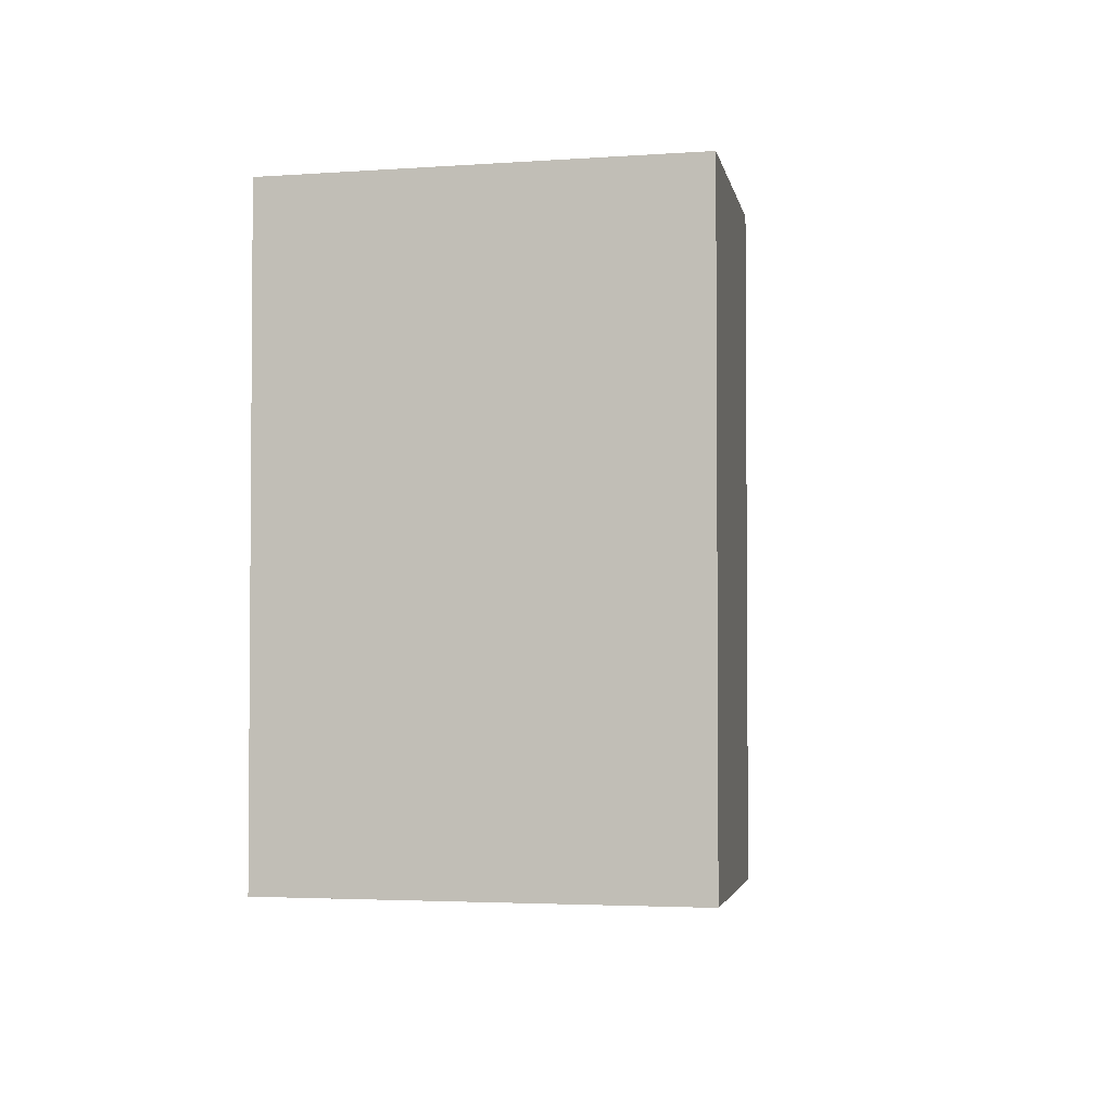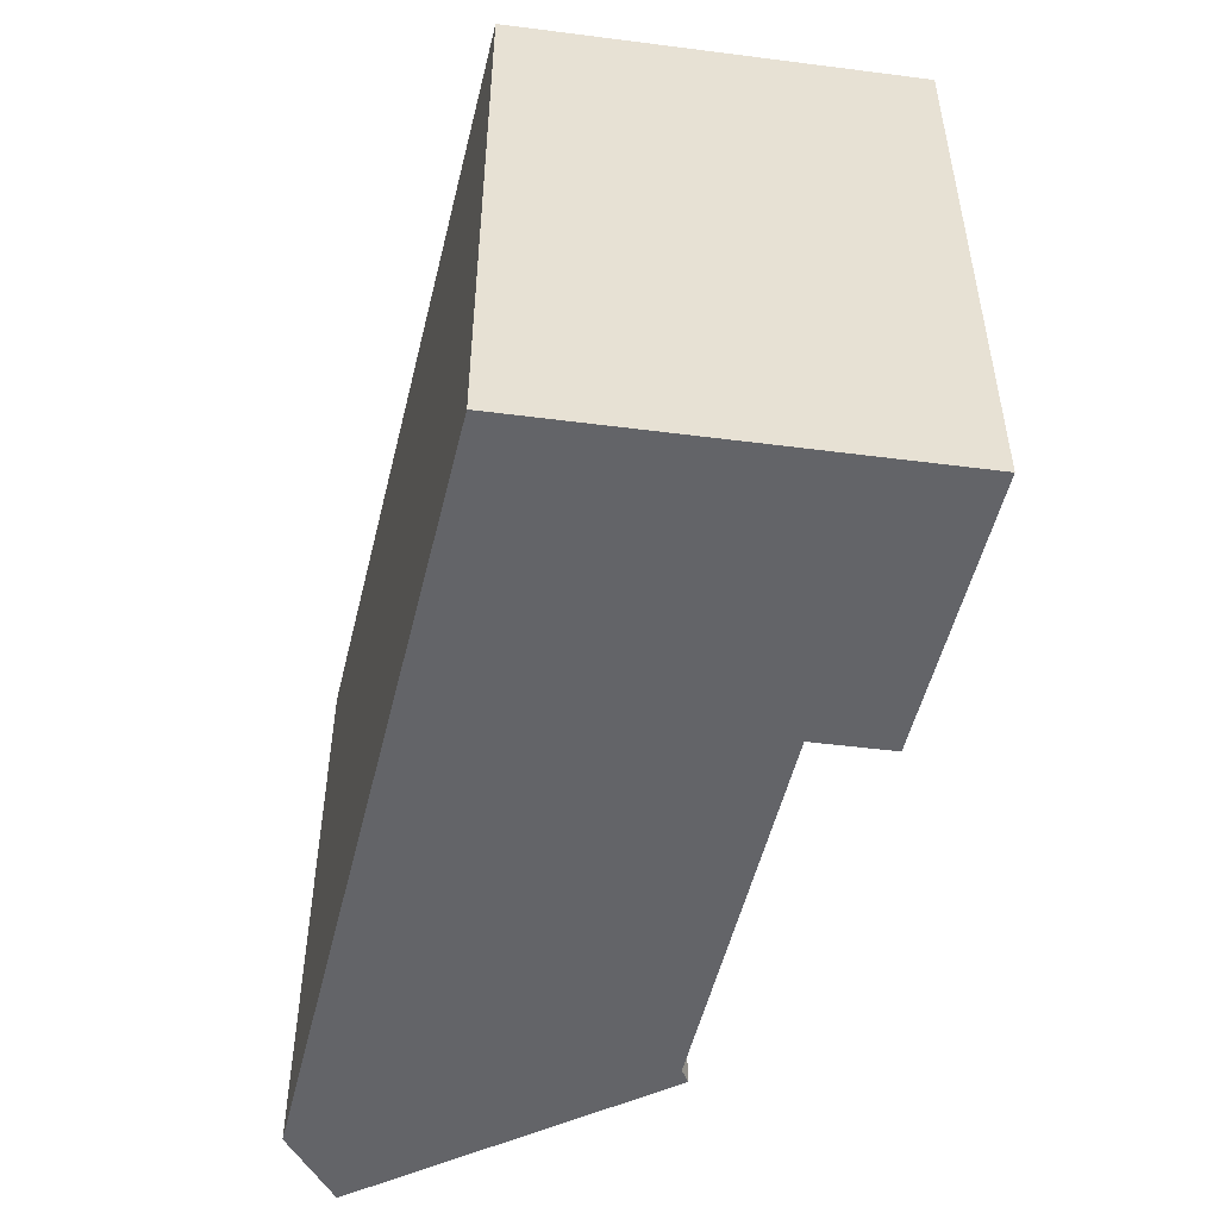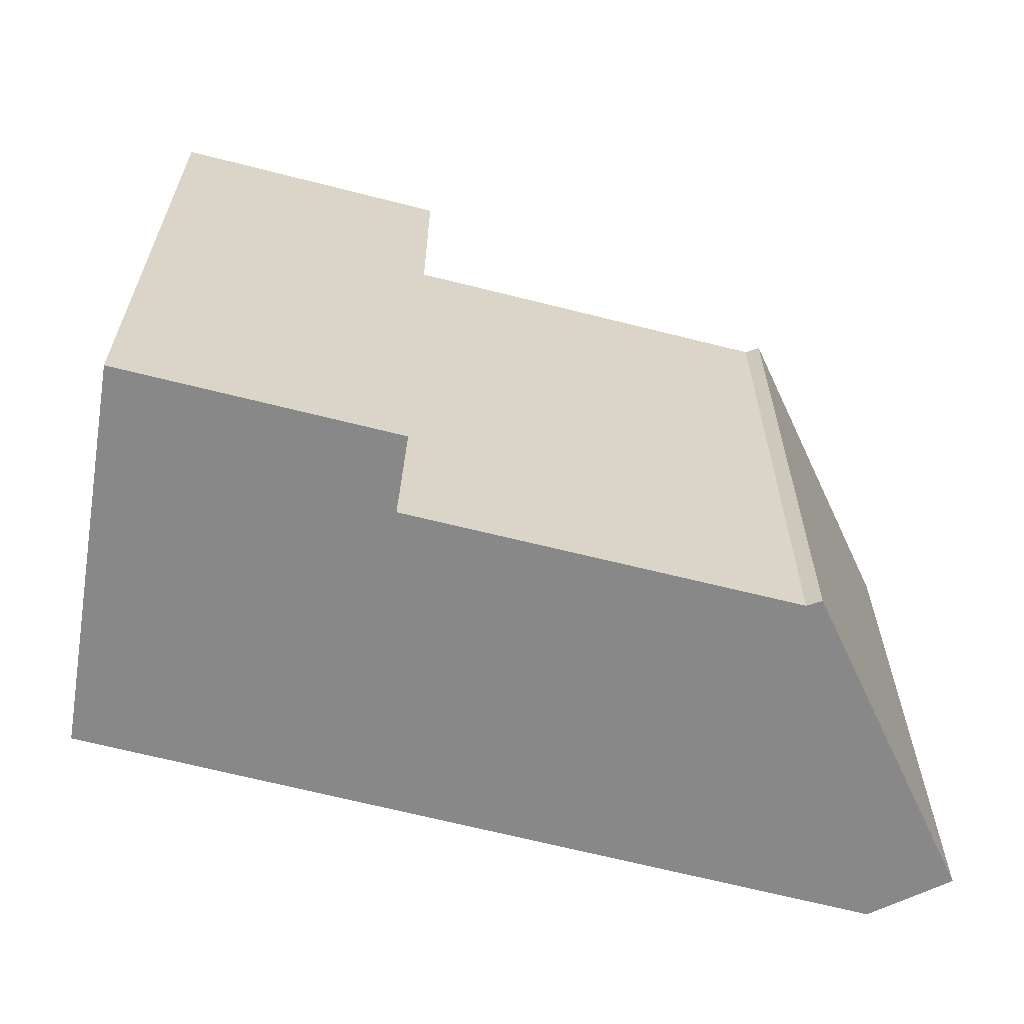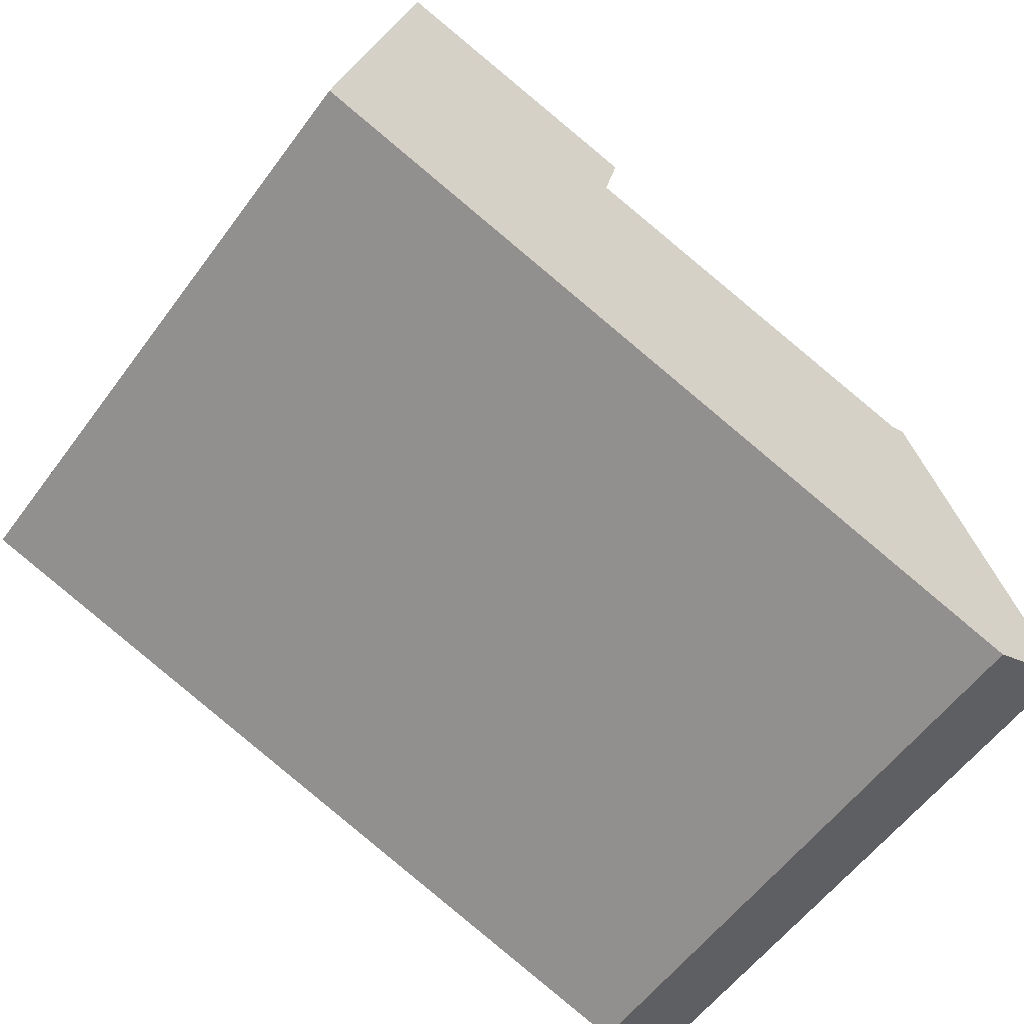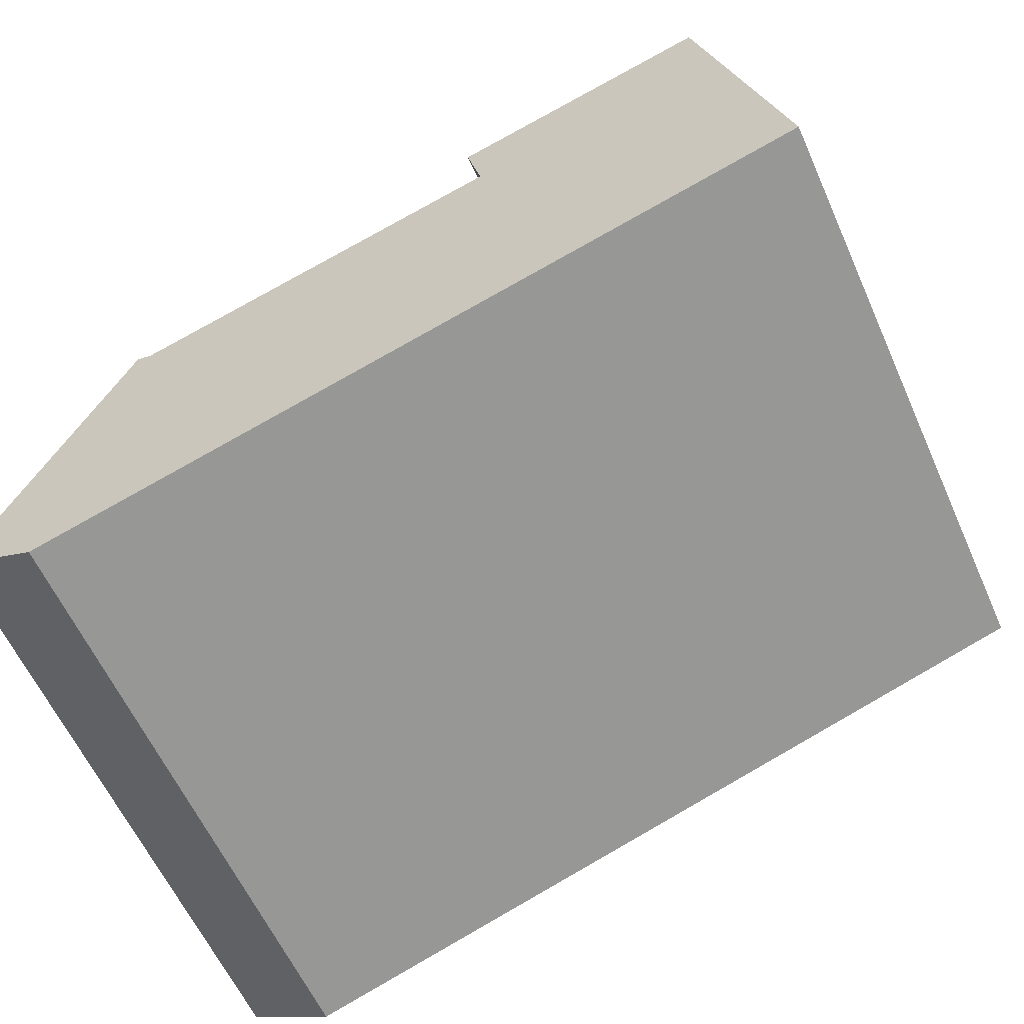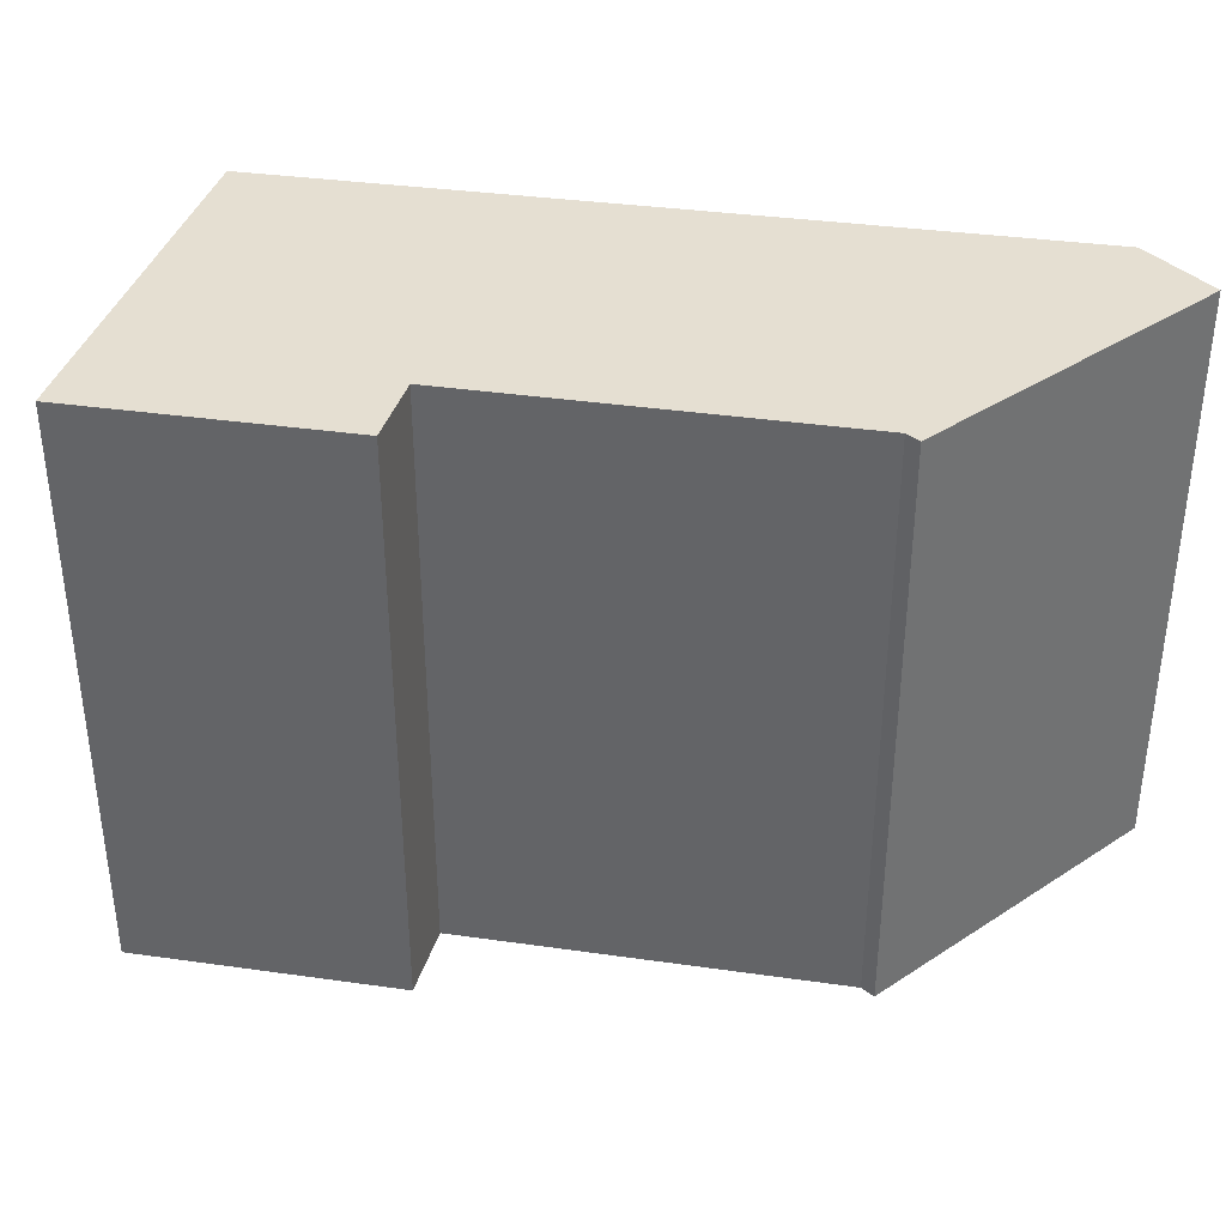
<metadata>
{"format":"obj","ext":"obj","renderer":"f3d","projection":"perspective","resolution":1024,"background":"white","views":[{"elev":-3.0,"azim":-63.5,"up":"+Y"},{"elev":-51.3,"azim":-86.1,"up":"+Y"},{"elev":-62.8,"azim":2.5,"up":"+Y"},{"elev":-58.4,"azim":-36.3,"up":"+Z"},{"elev":-61.0,"azim":-155.8,"up":"+Z"},{"elev":37.3,"azim":27.4,"up":"+Y"}]}
</metadata>
<code>
v  8.436 14.72 7.491
v  8.053 14.72 5.64
v  1.988 14.72 9.474
v  18.87 14.72 -5.967
v  0 14.72 9.013e-16
v  17.23 14.72 2.836
v  20.93 14.72 -5.049
v  17.6 14.72 2.949
v  8.436 -4.587e-16 7.491
v  8.053 -3.453e-16 5.64
v  17.23 -1.737e-16 2.836
v  17.6 -1.806e-16 2.949
v  1.988 -5.801e-16 9.474
v  20.93 3.092e-16 -5.049
v  18.87 3.654e-16 -5.967
v  0 0 0
g defaultobject
f 1 2 3
f 3 4 5
f 4 3 2
f 4 2 6
f 4 6 7
f 7 6 8
f 9 2 1
f 2 9 10
f 10 6 2
f 6 10 11
f 11 8 6
f 8 11 12
f 13 1 3
f 1 13 9
f 12 7 8
f 7 12 14
f 14 4 7
f 4 14 15
f 15 5 4
f 5 15 16
f 16 3 5
f 3 16 13
f 12 15 14
f 15 12 11
f 15 11 16
f 16 11 10
f 16 10 9
f 16 9 13

</code>
